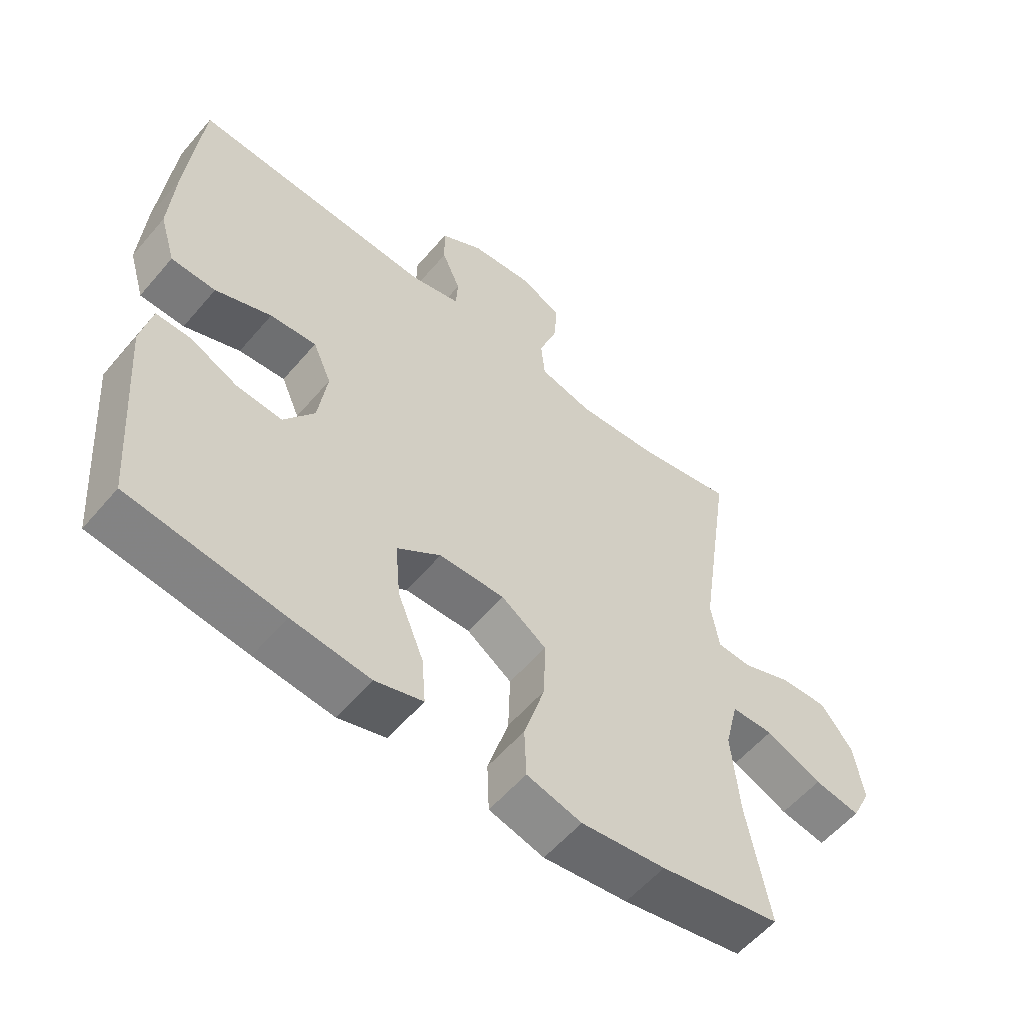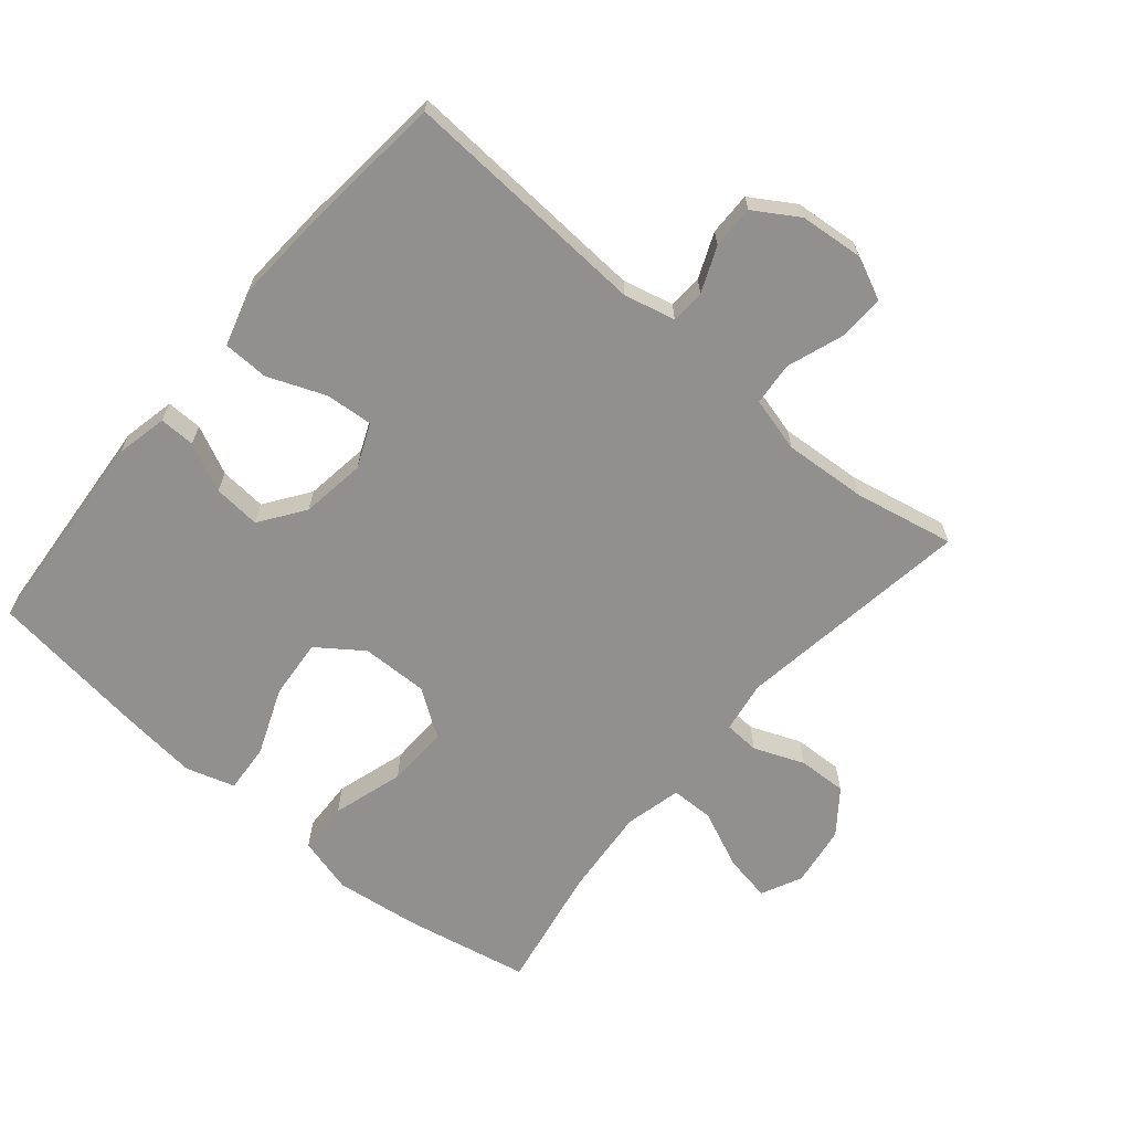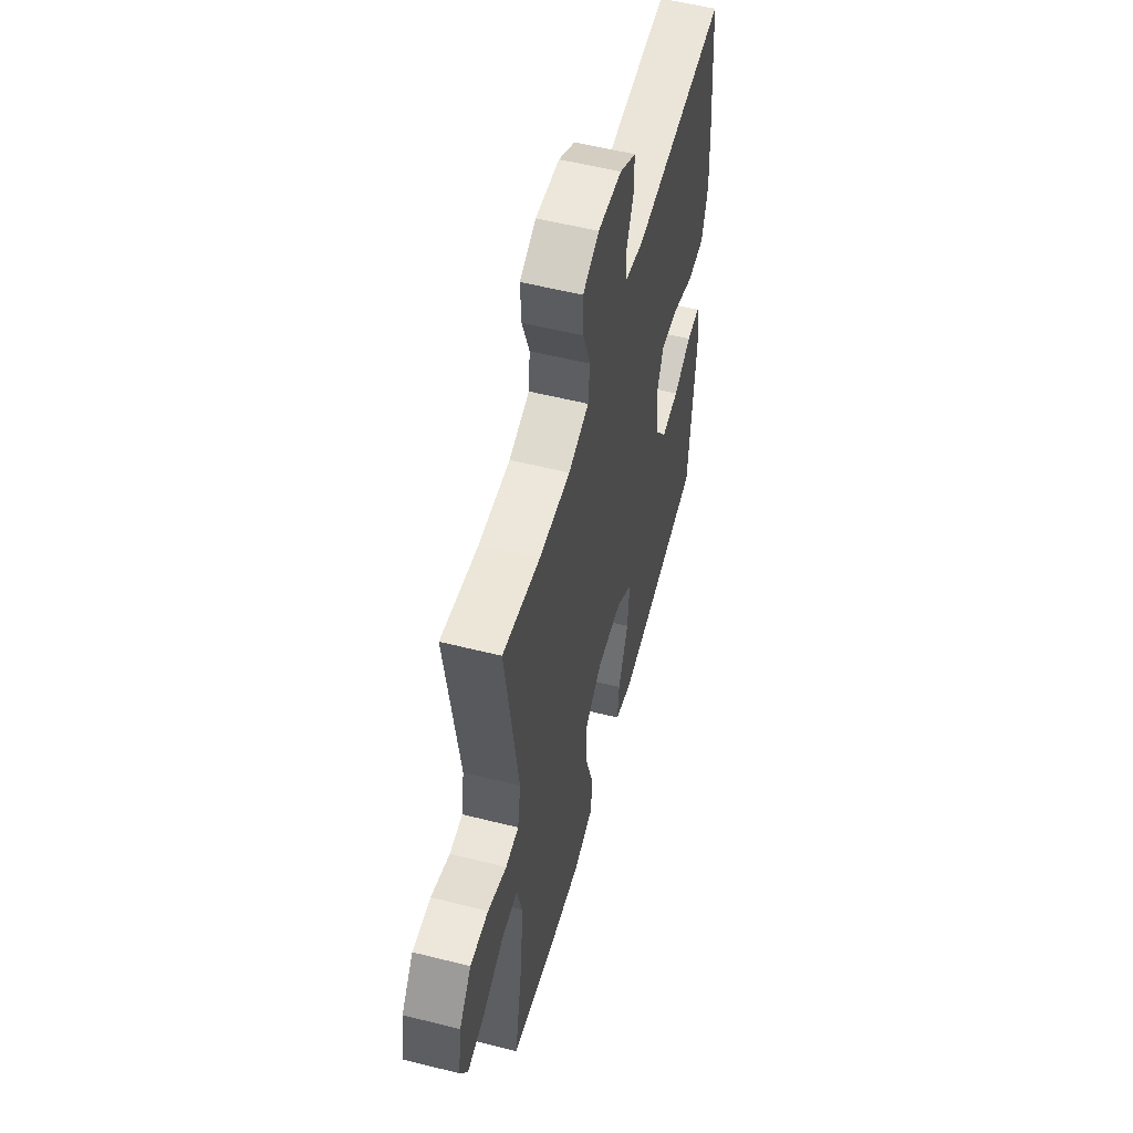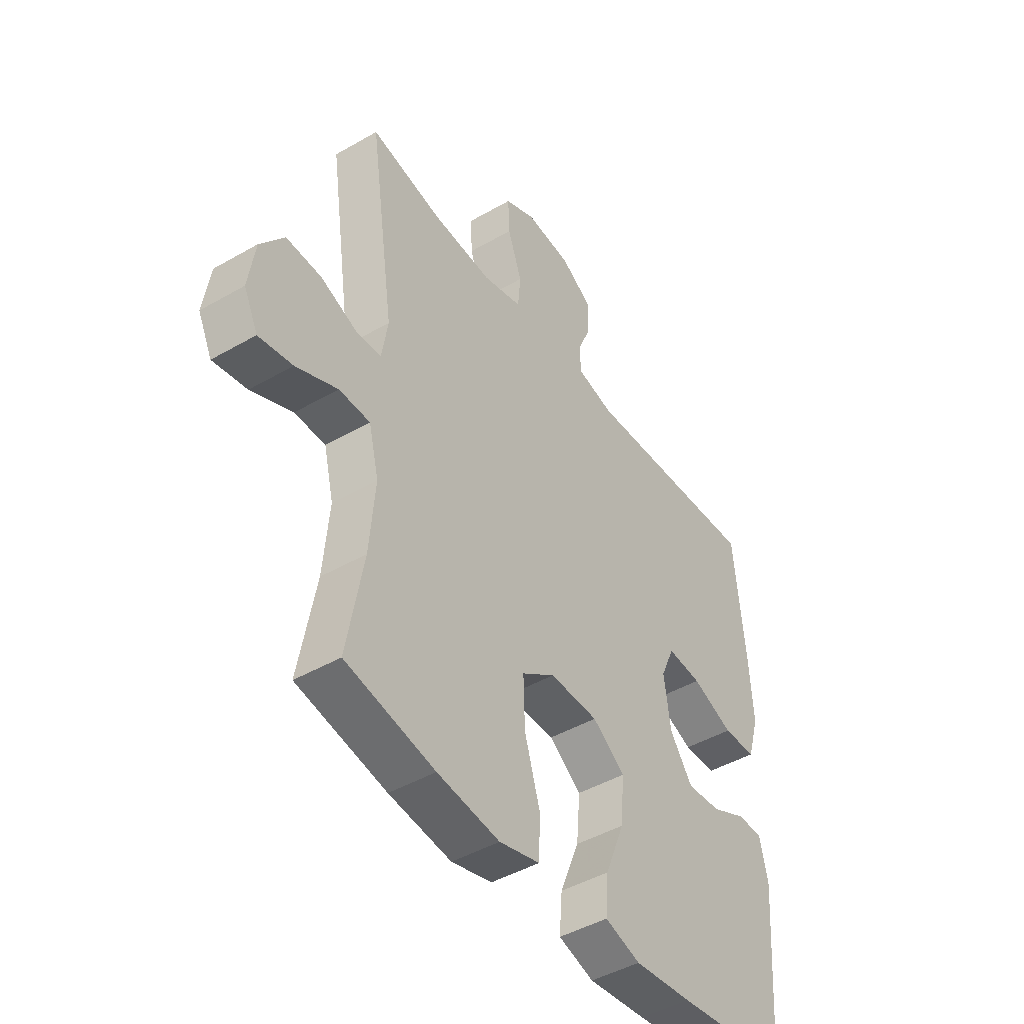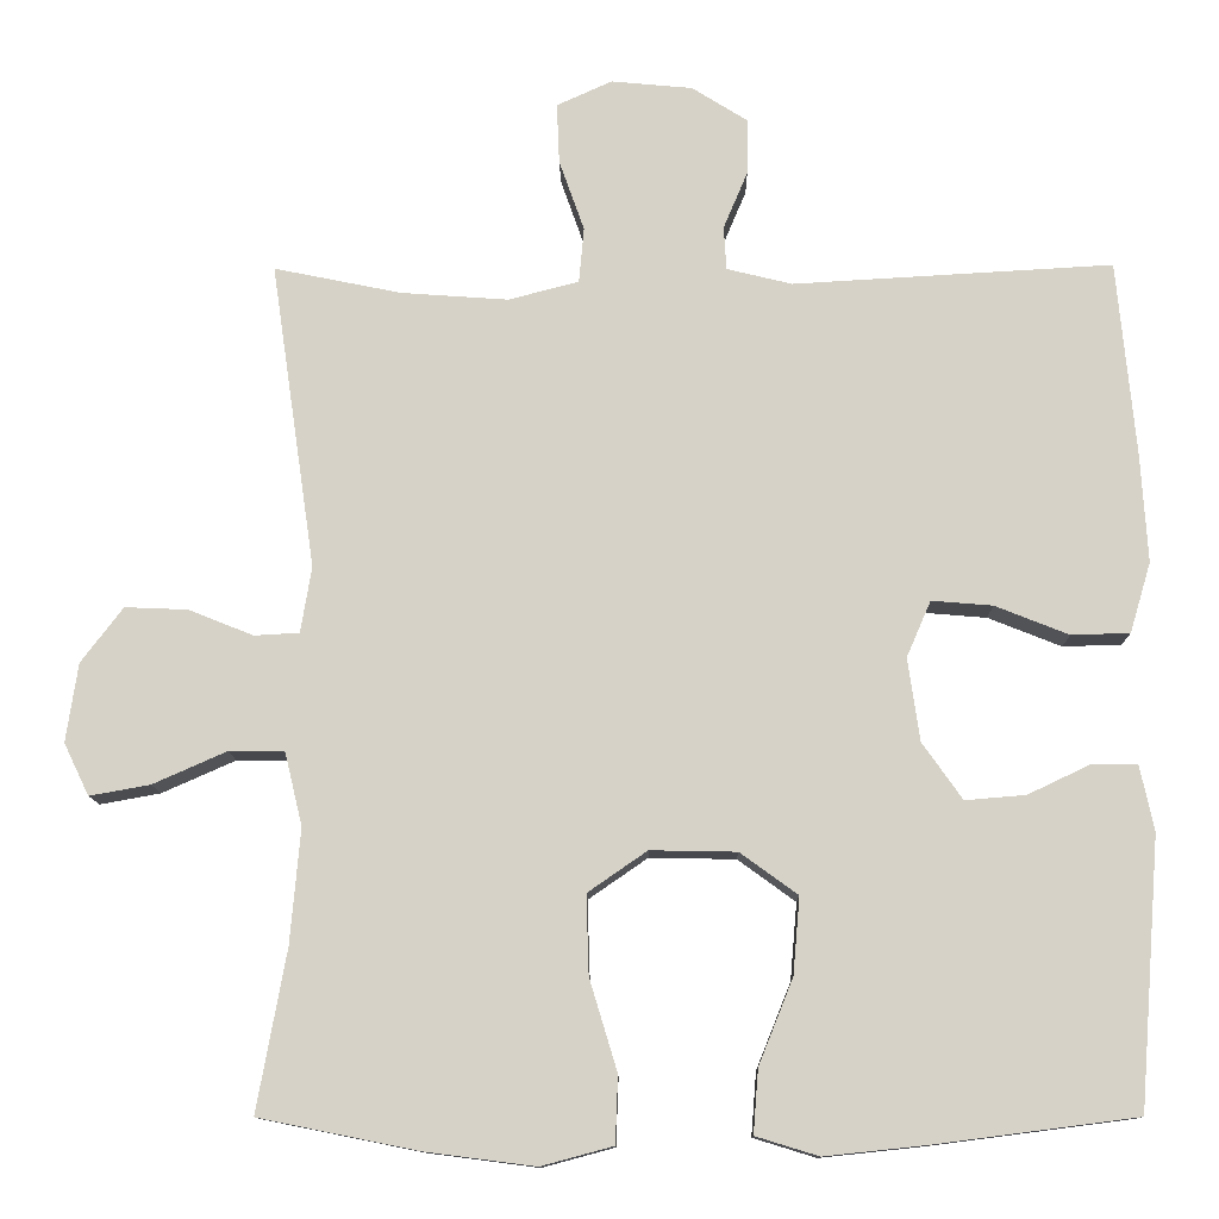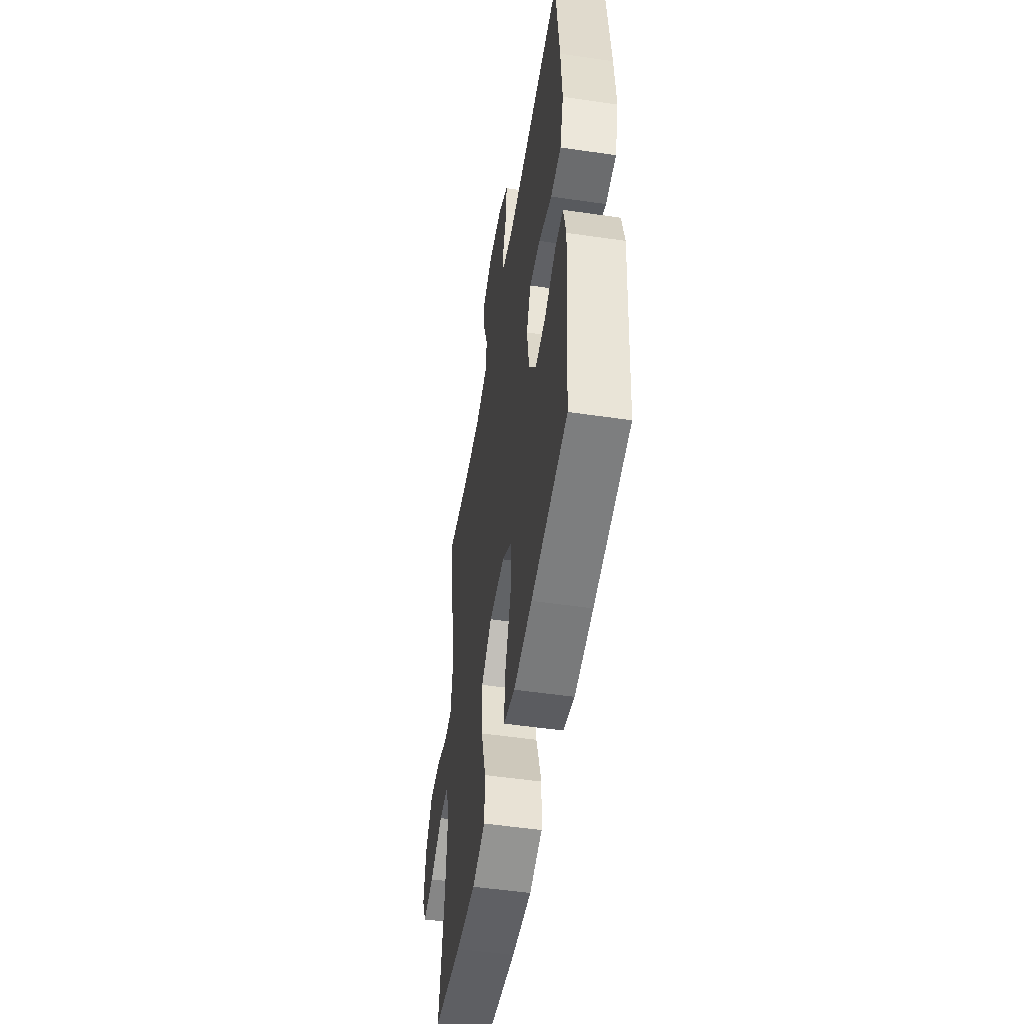
<metadata>
{"format":"obj","ext":"obj","renderer":"f3d","projection":"perspective","resolution":1024,"background":"white","views":[{"elev":-57.2,"azim":-39.9,"up":"+Z"},{"elev":-65.7,"azim":-40.2,"up":"+Y"},{"elev":55.6,"azim":104.8,"up":"+Z"},{"elev":-45.3,"azim":123.7,"up":"+Z"},{"elev":-11.8,"azim":-179.2,"up":"+Z"},{"elev":-51.9,"azim":-99.0,"up":"+Z"}]}
</metadata>
<code>
v 0.5 0.07 0.5
v 0.447 0.07 0.135
v 0.46 0.07 0.056
v 0.514 0.07 0.053
v 0.591 0.07 0.084
v 0.666 0.07 0.087
v 0.716 0.07 0.021
v 0.73 0.07 -0.073
v 0.7 0.07 -0.135
v 0.628 0.07 -0.122
v 0.54 0.07 -0.083
v 0.474 0.07 -0.084
v 0.453 0.07 -0.171
v 0.465 0.07 -0.308
v 0.5 0.07 -0.5
v 0.311 0.07 -0.538
v 0.179 0.07 -0.555
v 0.093 0.07 -0.532
v 0.09 0.07 -0.452
v 0.123 0.07 -0.343
v 0.126 0.07 -0.248
v 0.055 0.07 -0.199
v -0.048 0.07 -0.201
v -0.117 0.07 -0.251
v -0.109 0.07 -0.343
v -0.068 0.07 -0.445
v -0.062 0.07 -0.521
v -0.137 0.07 -0.544
v -0.26 0.07 -0.531
v -0.5 0.07 -0.5
v -0.525 0.07 -0.179
v -0.508 0.07 -0.1
v -0.453 0.07 -0.101
v -0.379 0.07 -0.136
v -0.307 0.07 -0.142
v -0.259 0.07 -0.074
v -0.245 0.07 0.025
v -0.274 0.07 0.092
v -0.347 0.07 0.086
v -0.435 0.07 0.051
v -0.505 0.07 0.053
v -0.53 0.07 0.137
v -0.522 0.07 0.267
v -0.5 0.07 0.5
v -0.118 0.07 0.478
v -0.04 0.07 0.497
v -0.037 0.07 0.549
v -0.066 0.07 0.618
v -0.067 0.07 0.684
v 0 0.07 0.726
v 0.097 0.07 0.735
v 0.163 0.07 0.705
v 0.16 0.07 0.633
v 0.13 0.07 0.548
v 0.136 0.07 0.482
v 0.22 0.07 0.46
v 0.348 0.07 0.469
v 0.5 0 0.5
v 0.447 0 0.135
v 0.46 0 0.056
v 0.514 0 0.053
v 0.591 0 0.084
v 0.666 0 0.087
v 0.716 0 0.021
v 0.73 0 -0.073
v 0.7 0 -0.135
v 0.628 0 -0.122
v 0.54 0 -0.083
v 0.474 0 -0.084
v 0.453 0 -0.171
v 0.465 0 -0.308
v 0.5 0 -0.5
v 0.311 0 -0.538
v 0.179 0 -0.555
v 0.093 0 -0.532
v 0.09 0 -0.452
v 0.123 0 -0.343
v 0.126 0 -0.248
v 0.055 0 -0.199
v -0.048 0 -0.201
v -0.117 0 -0.251
v -0.109 0 -0.343
v -0.068 0 -0.445
v -0.062 0 -0.521
v -0.137 0 -0.544
v -0.26 0 -0.531
v -0.5 0 -0.5
v -0.525 0 -0.179
v -0.508 0 -0.1
v -0.453 0 -0.101
v -0.379 0 -0.136
v -0.307 0 -0.142
v -0.259 0 -0.074
v -0.245 0 0.025
v -0.274 0 0.092
v -0.347 0 0.086
v -0.435 0 0.051
v -0.505 0 0.053
v -0.53 0 0.137
v -0.522 0 0.267
v -0.5 0 0.5
v -0.118 0 0.478
v -0.04 0 0.497
v -0.037 0 0.549
v -0.066 0 0.618
v -0.067 0 0.684
v 0 0 0.726
v 0.097 0 0.735
v 0.163 0 0.705
v 0.16 0 0.633
v 0.13 0 0.548
v 0.136 0 0.482
v 0.22 0 0.46
v 0.348 0 0.469
f 51 52 53 54
f 51 54 55
f 50 51 55
f 47 48 49 50
f 46 47 50 55
f 45 46 55 56
f 43 44 45
f 42 43 45 56
f 39 40 41 42
f 38 39 42 56
f 31 32 33 34
f 31 34 35
f 30 31 35
f 29 30 35 36
f 25 26 27 28
f 24 25 28 29
f 17 18 19 20
f 17 20 21
f 14 15 16 17
f 13 14 17 21
f 12 13 21 22
f 8 9 10 11
f 8 11 12
f 7 8 12
f 4 5 6 7
f 3 4 7 12
f 2 3 12 22
f 57 1 2 22
f 37 38 56 57
f 24 29 36 37
f 23 24 37 57
f 22 23 57
f 111 110 109 108
f 112 111 108
f 112 108 107
f 107 106 105 104
f 112 107 104 103
f 113 112 103 102
f 102 101 100
f 113 102 100 99
f 99 98 97 96
f 113 99 96 95
f 91 90 89 88
f 92 91 88
f 92 88 87
f 93 92 87 86
f 85 84 83 82
f 86 85 82 81
f 77 76 75 74
f 78 77 74
f 74 73 72 71
f 78 74 71 70
f 79 78 70 69
f 68 67 66 65
f 69 68 65
f 69 65 64
f 64 63 62 61
f 69 64 61 60
f 79 69 60 59
f 79 59 58 114
f 114 113 95 94
f 94 93 86 81
f 114 94 81 80
f 114 80 79
f 1 58 59 2
f 2 59 60 3
f 3 60 61 4
f 4 61 62 5
f 5 62 63 6
f 6 63 64 7
f 7 64 65 8
f 8 65 66 9
f 9 66 67 10
f 10 67 68 11
f 11 68 69 12
f 12 69 70 13
f 13 70 71 14
f 14 71 72 15
f 15 72 73 16
f 16 73 74 17
f 17 74 75 18
f 18 75 76 19
f 19 76 77 20
f 20 77 78 21
f 21 78 79 22
f 22 79 80 23
f 23 80 81 24
f 24 81 82 25
f 25 82 83 26
f 26 83 84 27
f 27 84 85 28
f 28 85 86 29
f 29 86 87 30
f 30 87 88 31
f 31 88 89 32
f 32 89 90 33
f 33 90 91 34
f 34 91 92 35
f 35 92 93 36
f 36 93 94 37
f 37 94 95 38
f 38 95 96 39
f 39 96 97 40
f 40 97 98 41
f 41 98 99 42
f 42 99 100 43
f 43 100 101 44
f 44 101 102 45
f 45 102 103 46
f 46 103 104 47
f 47 104 105 48
f 48 105 106 49
f 49 106 107 50
f 50 107 108 51
f 51 108 109 52
f 52 109 110 53
f 53 110 111 54
f 54 111 112 55
f 55 112 113 56
f 56 113 114 57
f 57 114 58 1

</code>
